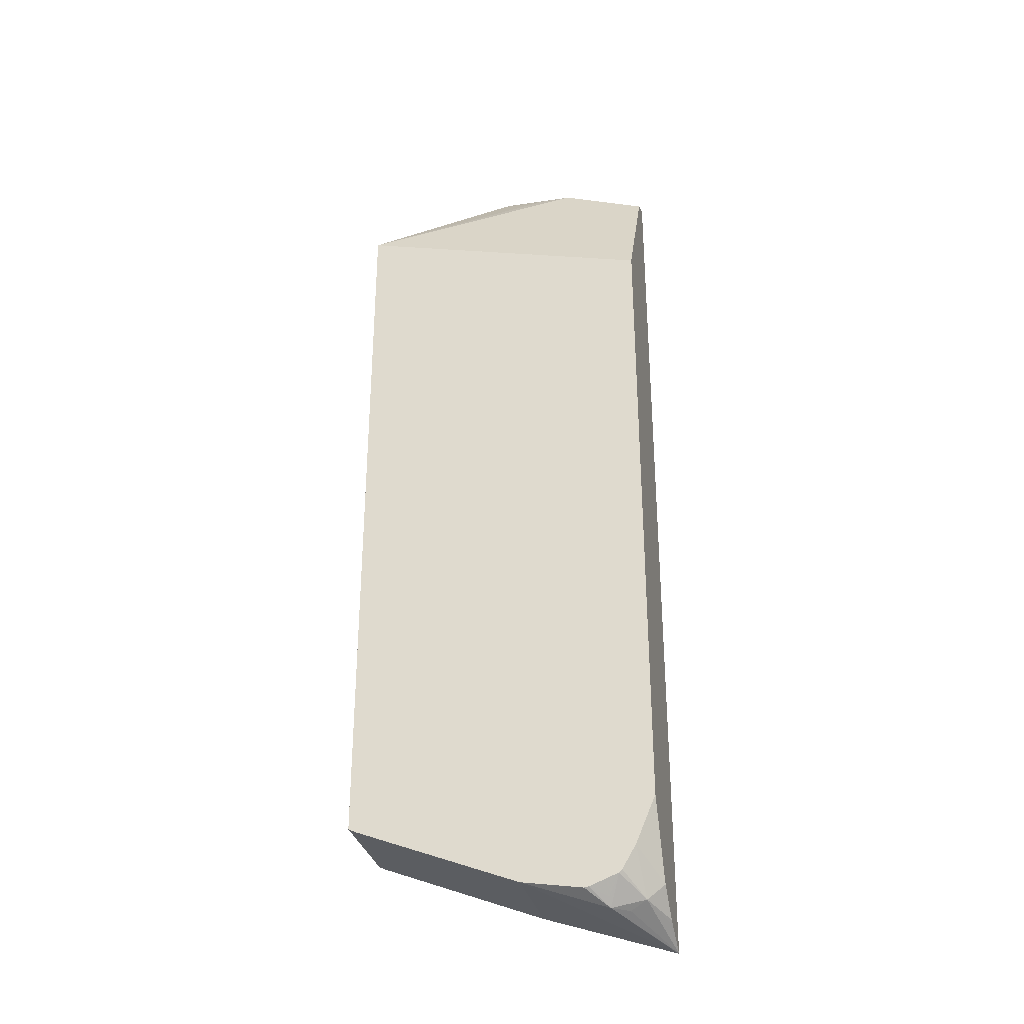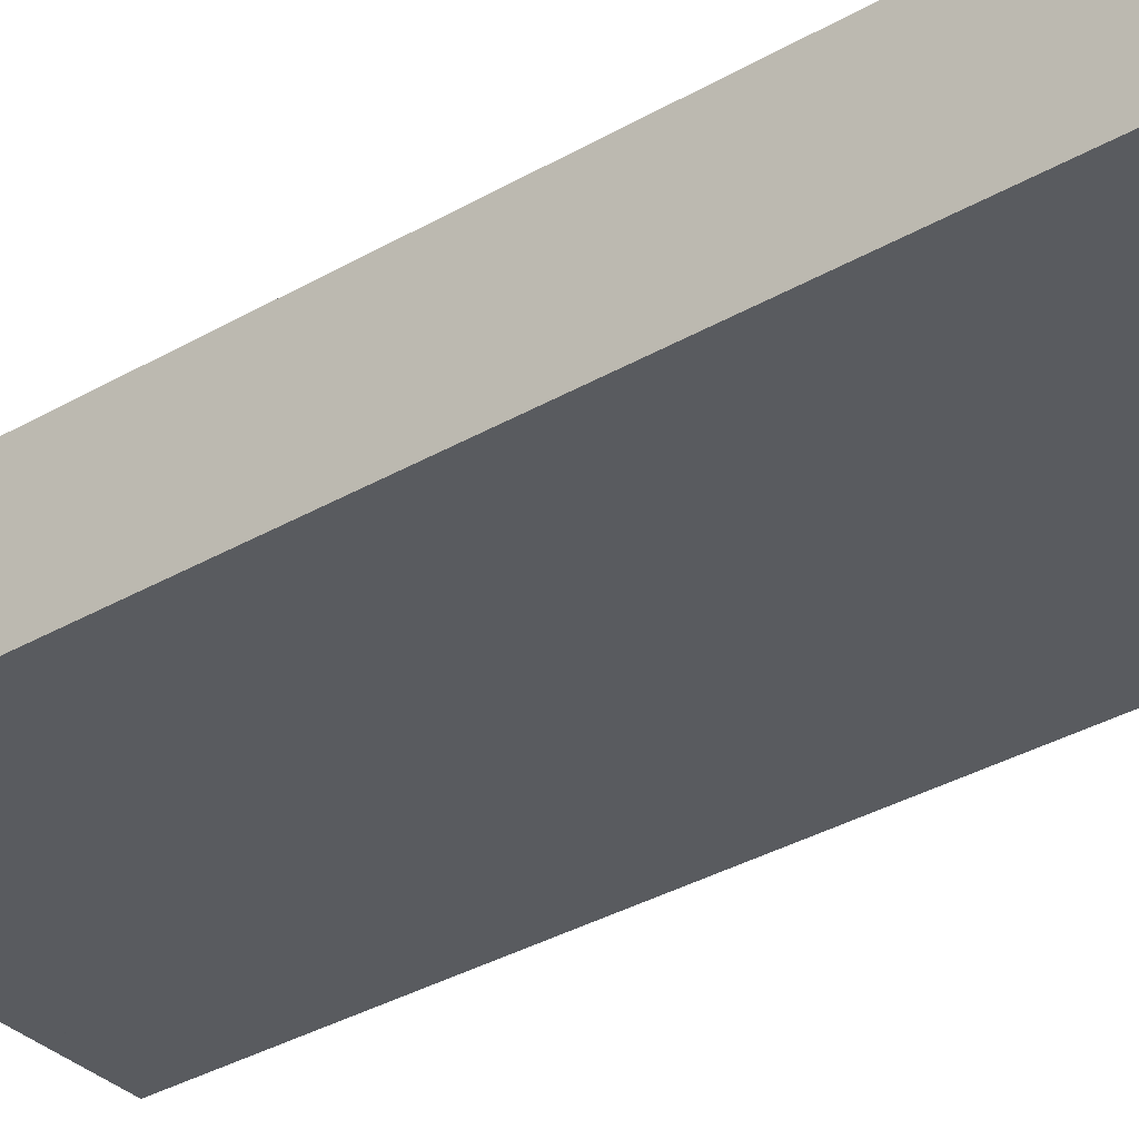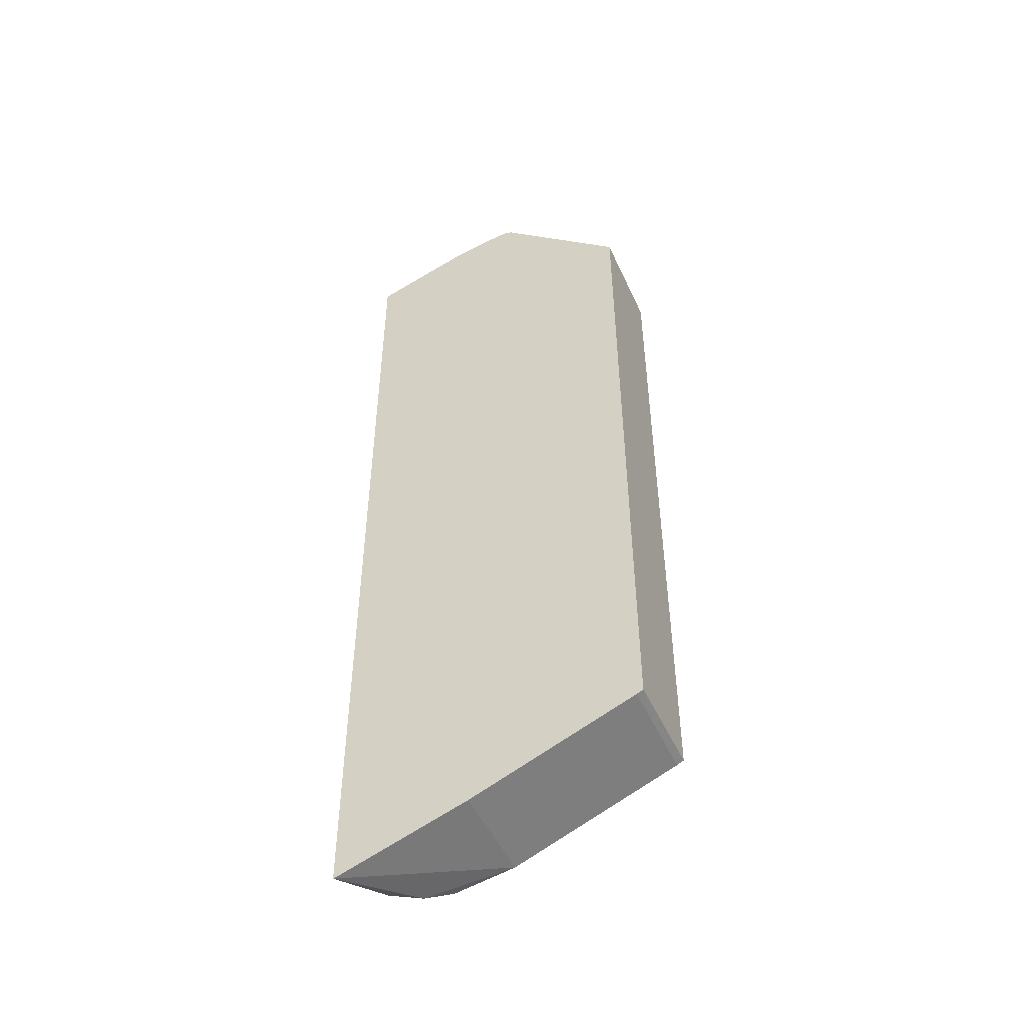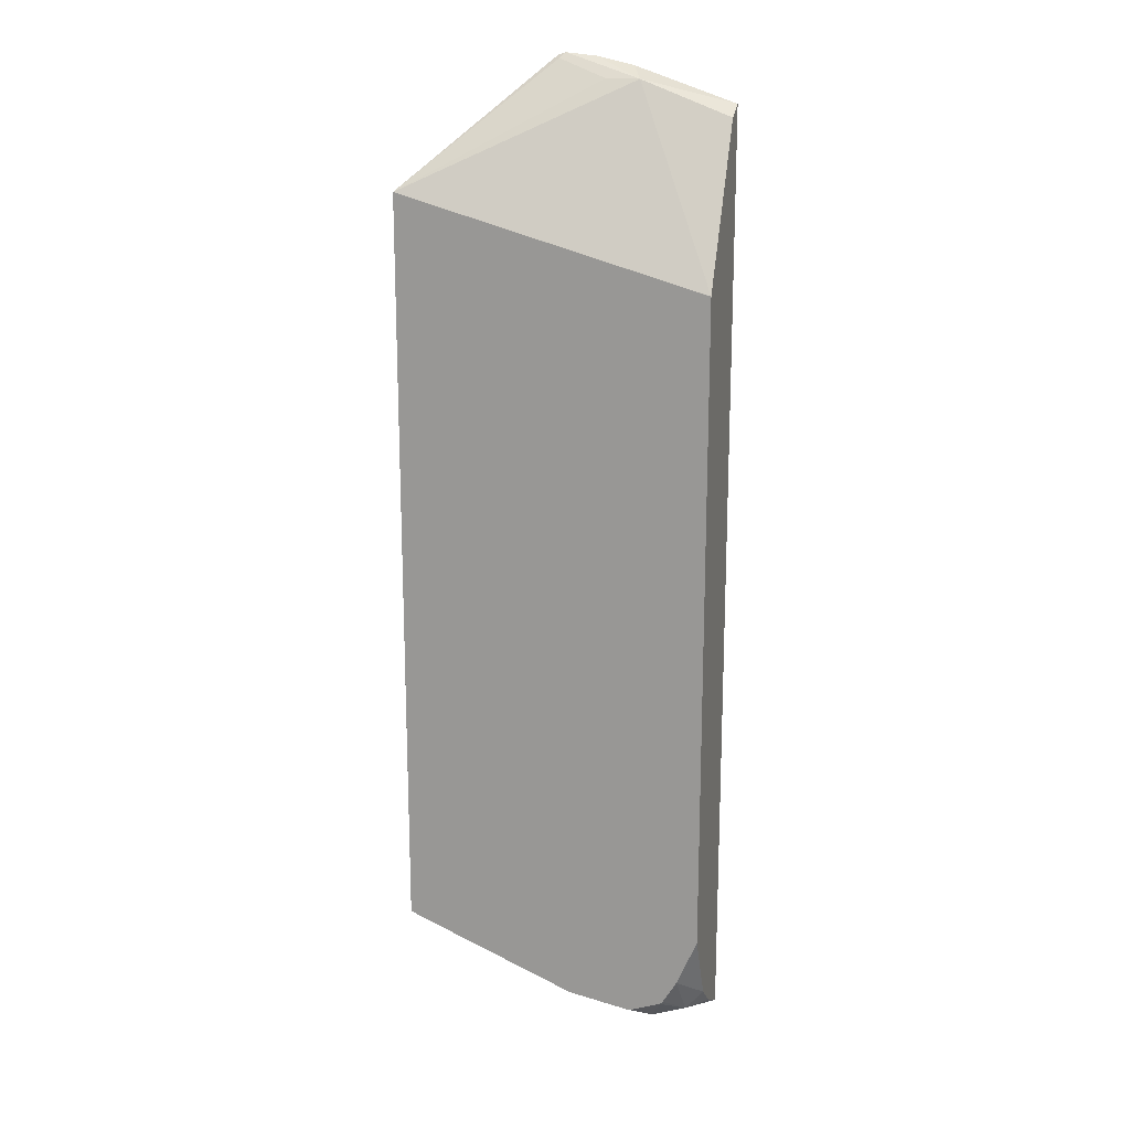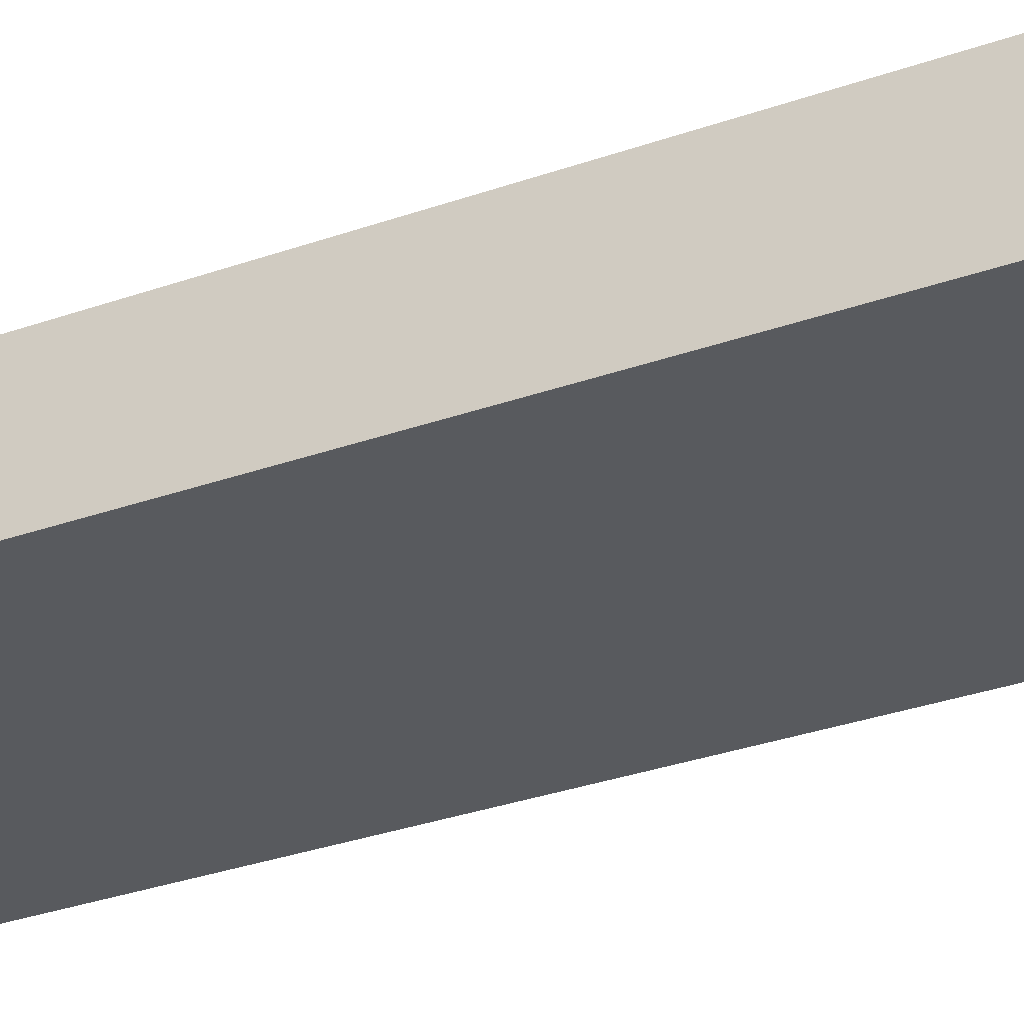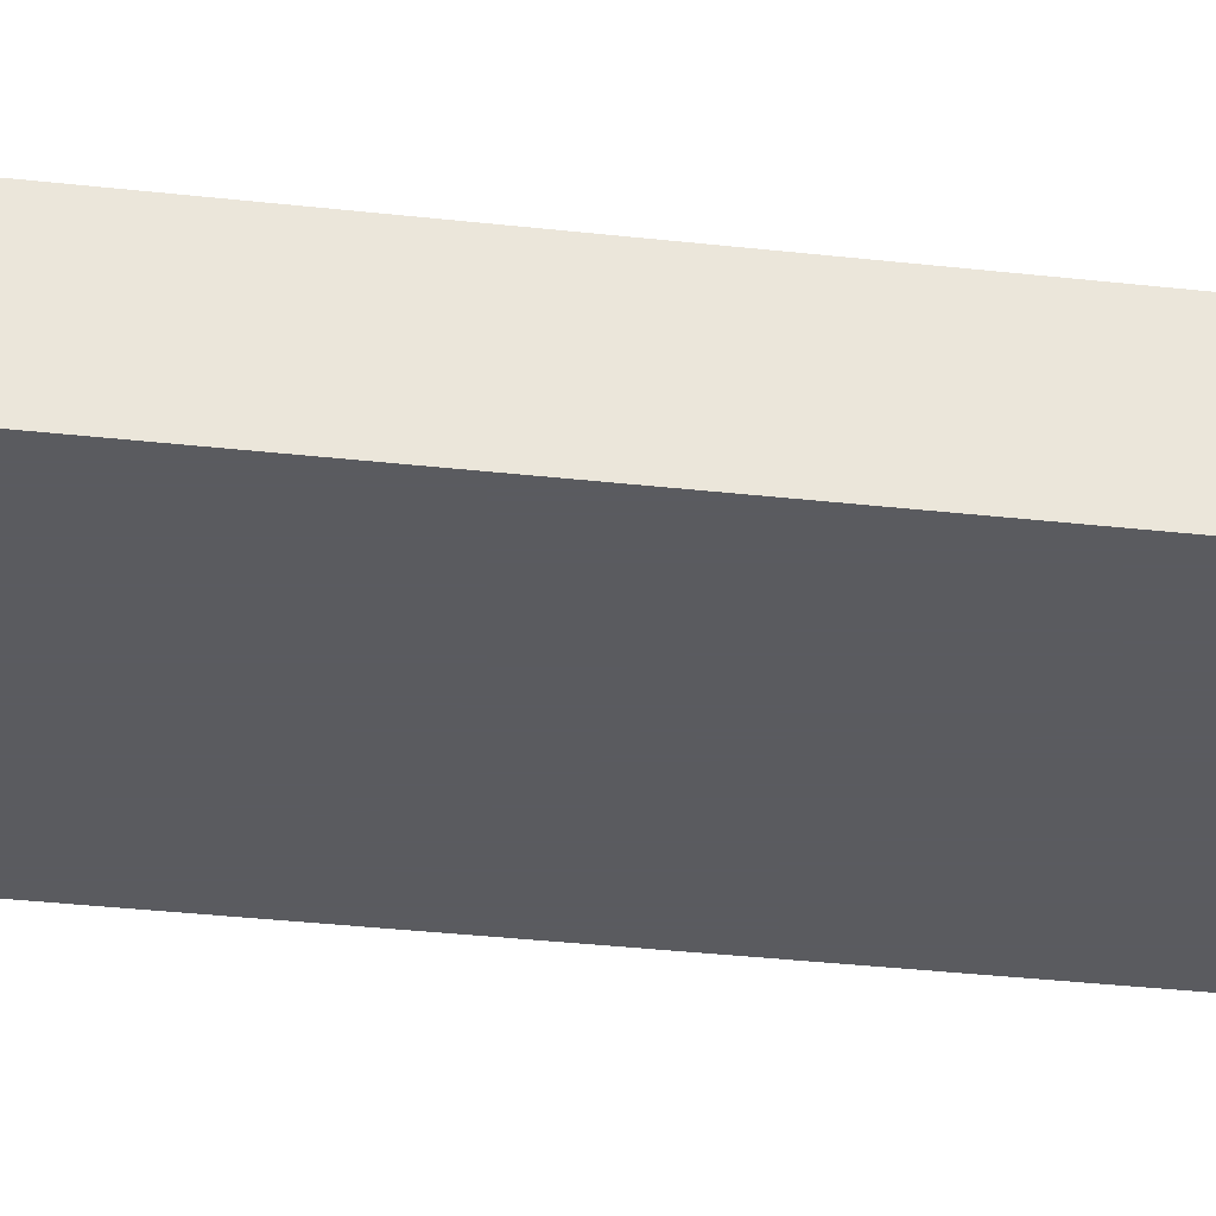
<metadata>
{"format":"obj","ext":"obj","renderer":"f3d","projection":"perspective","resolution":1024,"background":"white","views":[{"elev":-32.2,"azim":13.6,"up":"+Z"},{"elev":-32.4,"azim":129.4,"up":"+Y"},{"elev":-49.8,"azim":-156.0,"up":"+Z"},{"elev":17.6,"azim":15.7,"up":"+Z"},{"elev":-31.0,"azim":-62.9,"up":"+Y"},{"elev":-33.5,"azim":81.2,"up":"+Y"}]}
</metadata>
<code>
v -0.06276 0.2128 0.2077
v 0.1176 0.2128 0.1581
v 0.1176 0.2128 0.1581
v 0.0653 0.2612 0.2677
v 0.04571 0.2612 0.2677
v 0.01633 0.271 0.2775
v 0.01481 0.2741 0.2791
v -0.06276 0.2741 0.2077
v -0.06276 0.2128 -0.2331
v 0.1176 0.2128 0.158
v 0.1176 0.2612 0.2482
v 0.1176 0.2741 0.2545
v 0.05887 0.2741 0.2742
v 0.03687 0.2741 0.279
v 0.01938 0.2741 0.2806
v -0.06276 0.2741 -0.2331
v -0.05877 0.2128 -0.2351
v 0.1176 0.2128 -0.2295
v 0.1176 0.2741 0.2544
v 0.1173 0.2741 0.2546
v -0.05881 0.2741 -0.235
v -0.05877 0.2547 -0.2351
v 0.03918 0.2128 -0.2743
v 0.1056 0.2128 -0.2579
v 0.1176 0.2157 -0.2353
v 0.1176 0.2741 -0.3011
v 0.03918 0.2741 -0.2743
v 0.1173 0.2741 -0.3012
v 0.08817 0.2253 -0.289
v 0.07563 0.2128 -0.2806
v 0.09735 0.2128 -0.2718
v 0.1077 0.2302 -0.2841
v 0.1176 0.235 -0.274
v 0.1176 0.2254 -0.2547
v 0.1176 0.2555 -0.2907
v 0.09795 0.2327 -0.289
v 0.09553 0.2128 -0.2737
v 0.08817 0.2204 -0.2841
v 0.07837 0.2128 -0.2801
v 0.1176 0.2522 -0.2889
v 0.1176 0.2352 -0.2743
f 21 27 22
f 18 24 25
f 17 27 23
f 17 22 27
f 16 21 22
f 12 20 13
f 12 19 20
f 9 22 17
f 7 28 27
f 7 16 8
f 7 21 16
f 7 27 21
f 7 26 28
f 7 19 26
f 7 20 19
f 23 27 28
f 9 16 22
f 23 28 29
f 29 38 39
f 24 31 32
f 7 13 20
f 37 39 38
f 32 41 33
f 32 40 41
f 32 35 40
f 31 37 32
f 29 39 30
f 29 37 38
f 29 32 37
f 29 36 32
f 26 29 28
f 26 36 29
f 26 32 36
f 26 35 32
f 24 34 25
f 24 33 34
f 24 32 33
f 23 29 30
f 7 14 13
f 1 6 7
f 6 15 7
f 1 18 10
f 1 24 18
f 1 31 24
f 1 37 31
f 1 39 37
f 1 30 39
f 1 23 30
f 1 10 2
f 1 17 23
f 1 16 9
f 1 8 16
f 7 15 14
f 1 5 6
f 1 4 5
f 1 3 4
f 1 2 3
f 1 9 17
f 2 10 3
f 1 7 8
f 3 10 18
f 3 11 4
f 5 15 6
f 4 15 5
f 4 14 15
f 4 12 13
f 4 11 12
f 3 12 11
f 3 19 12
f 4 13 14
f 3 35 26
f 3 40 35
f 3 41 40
f 3 33 41
f 3 34 33
f 3 25 34
f 3 26 19
f 3 18 25

</code>
